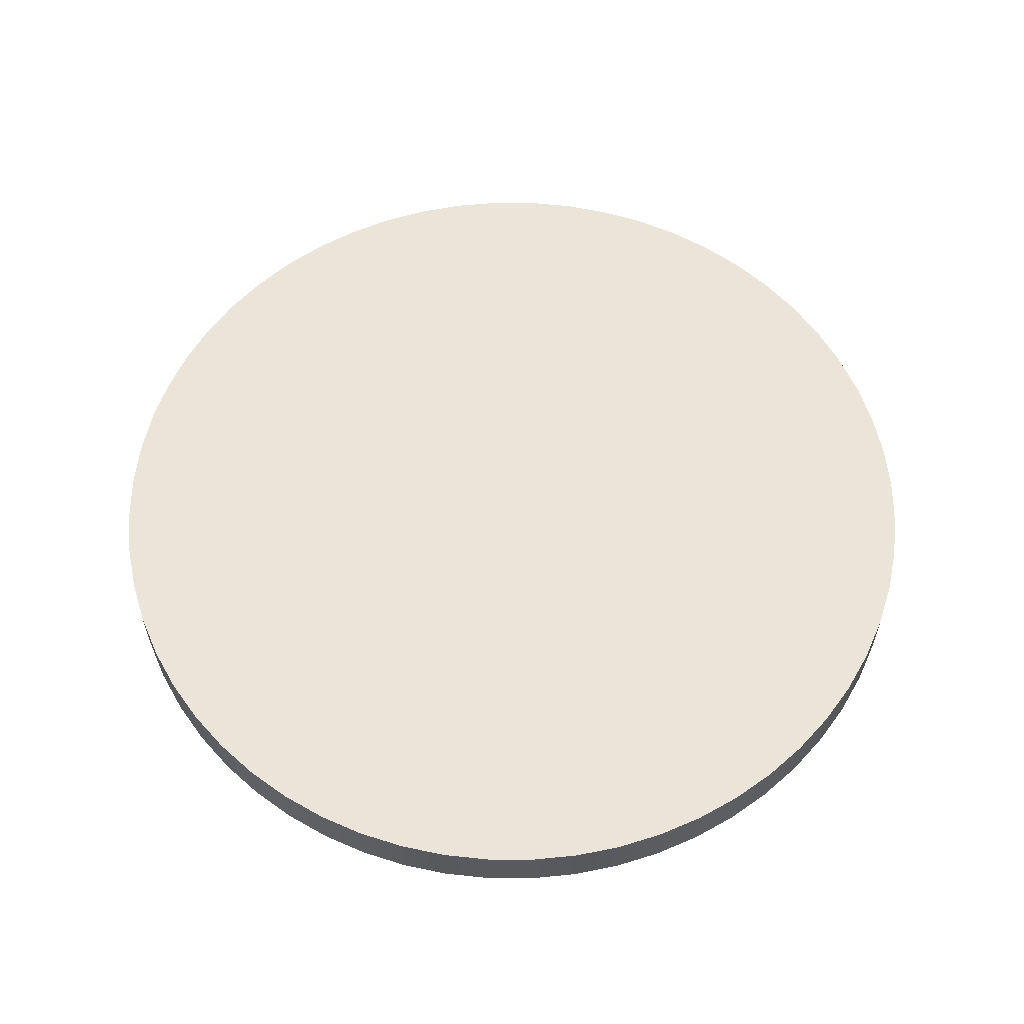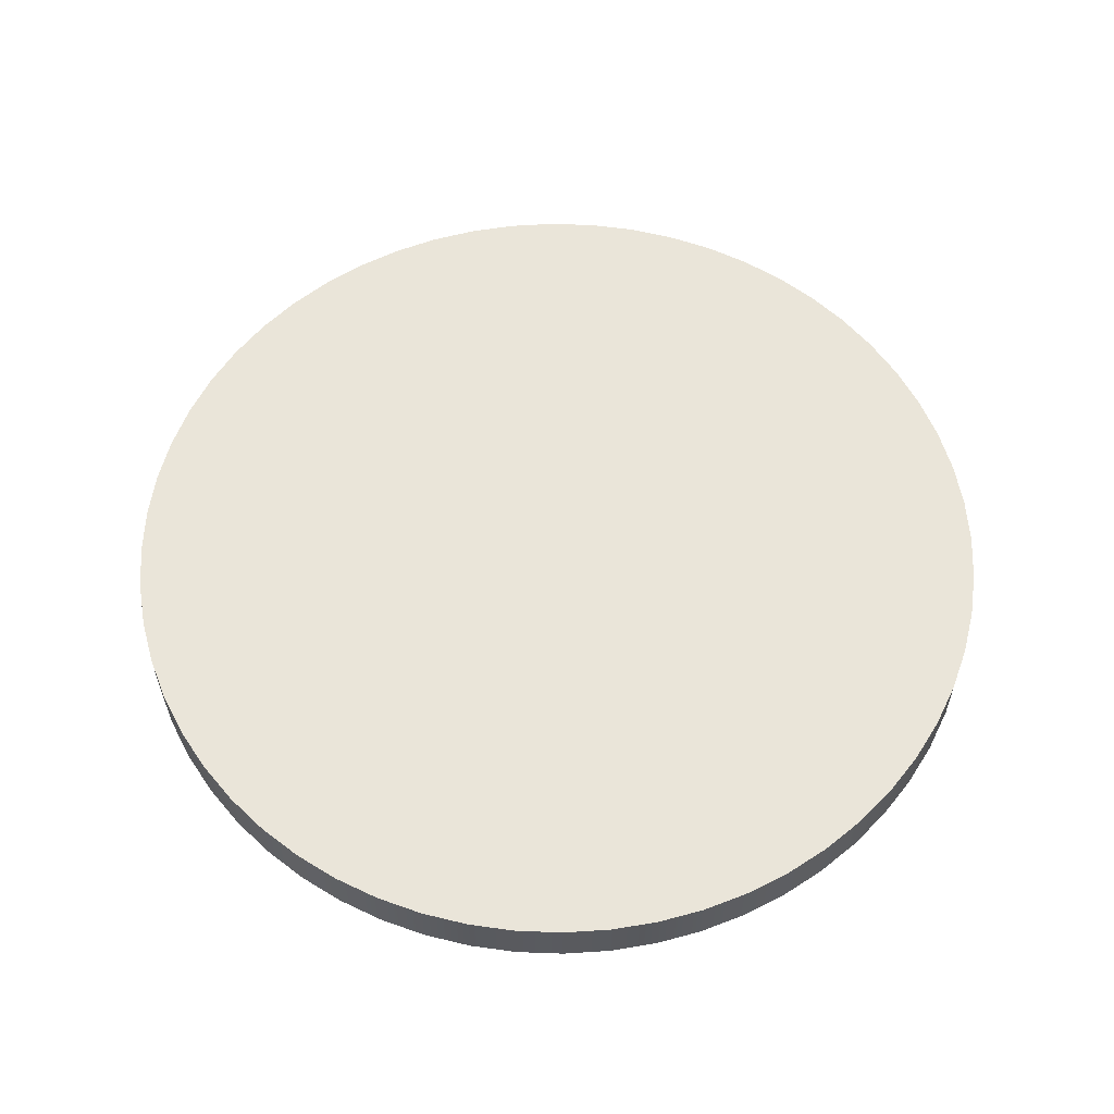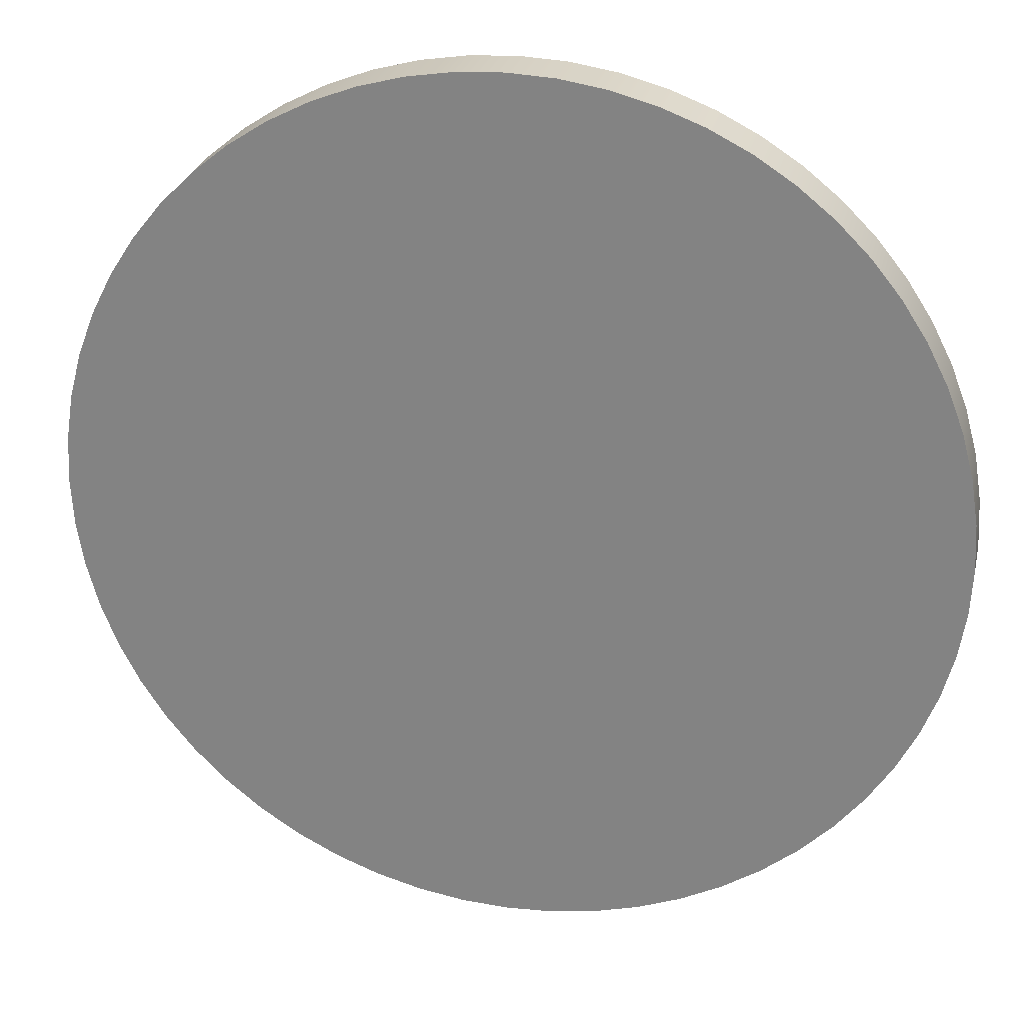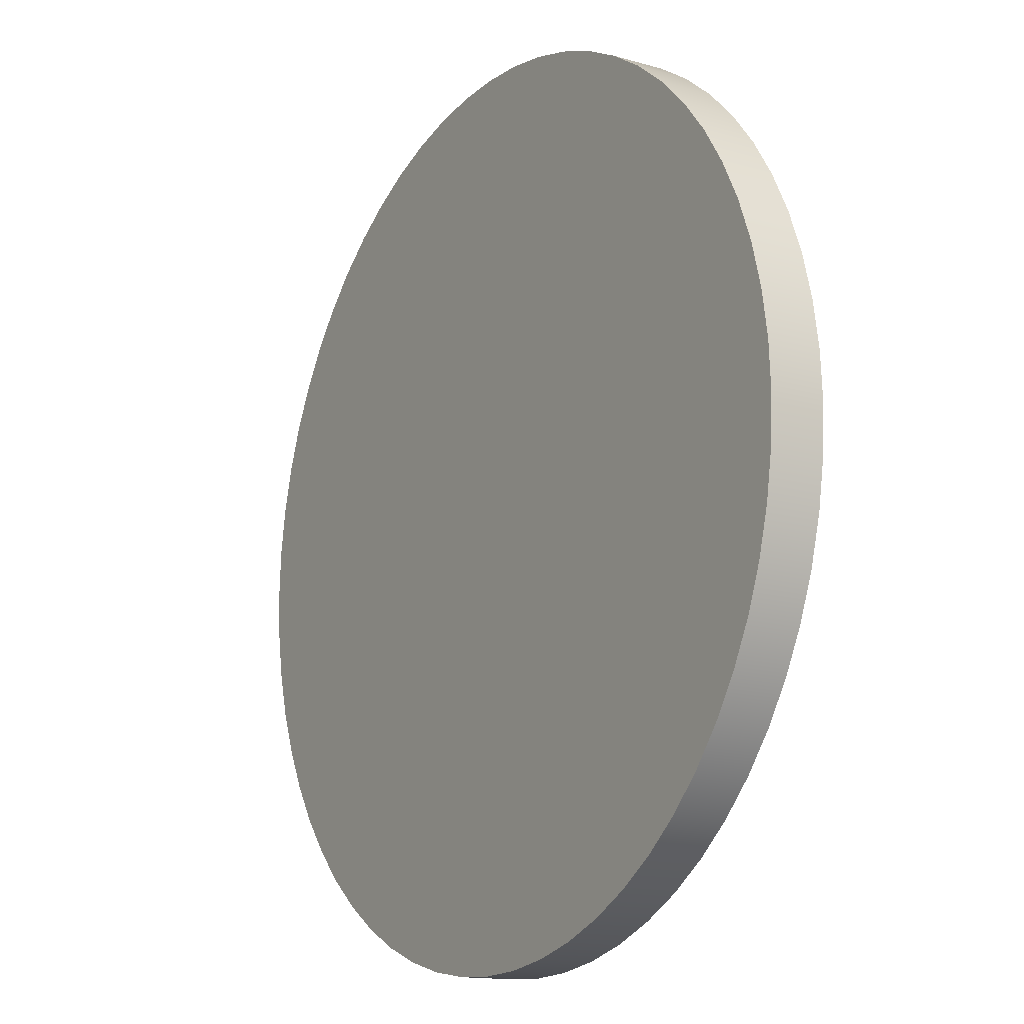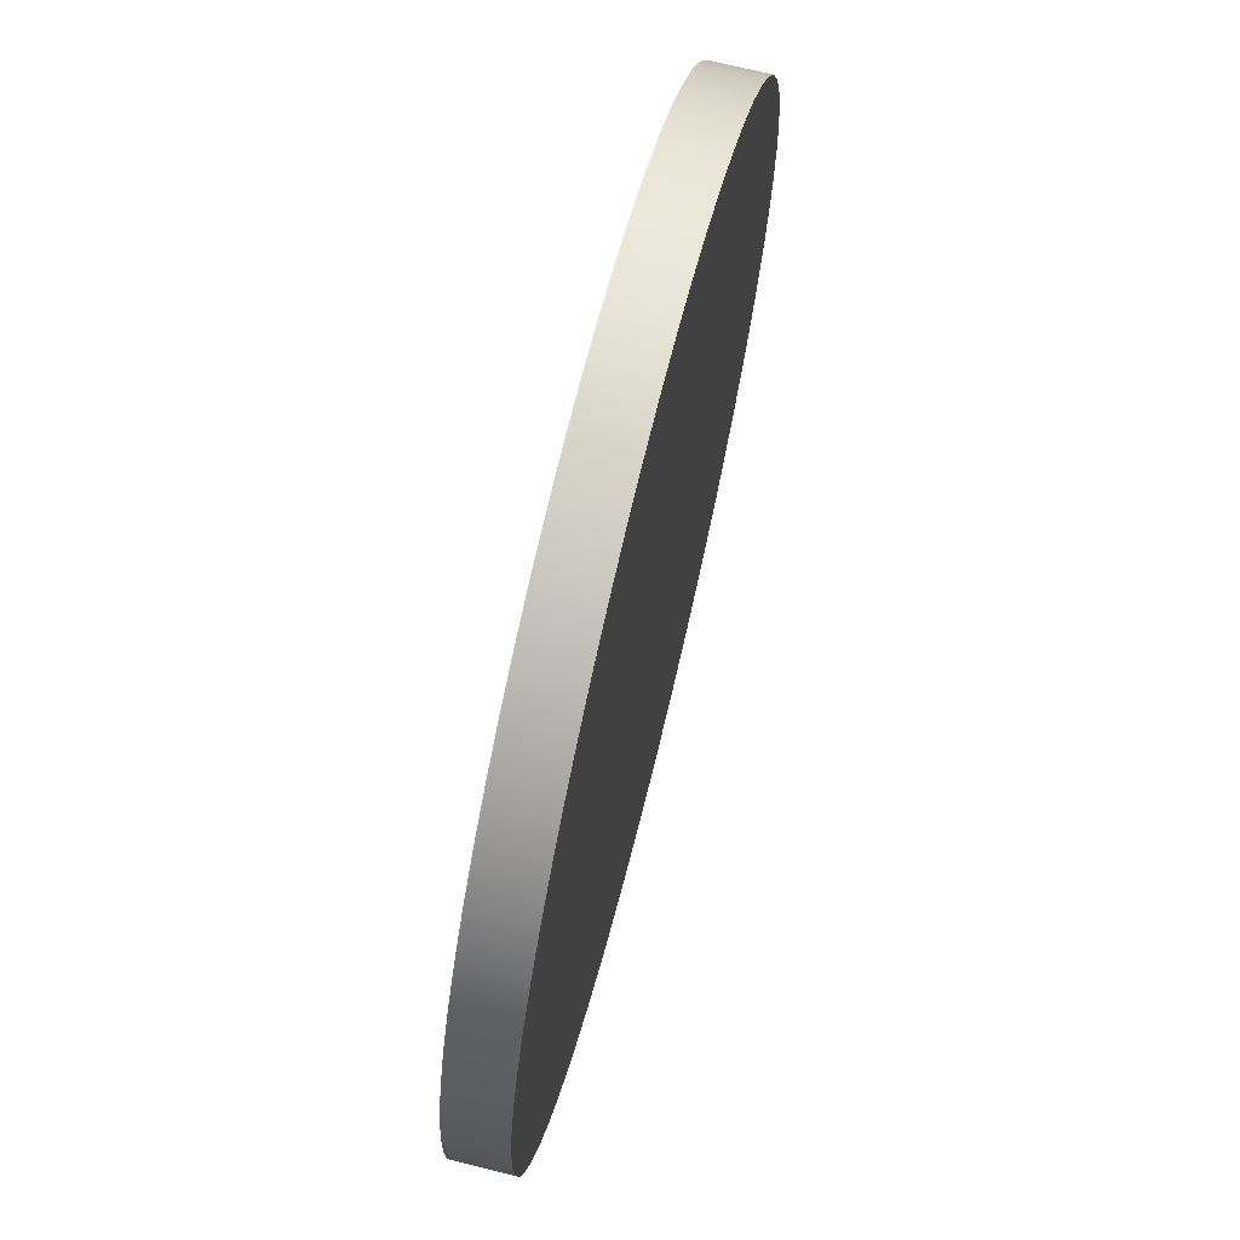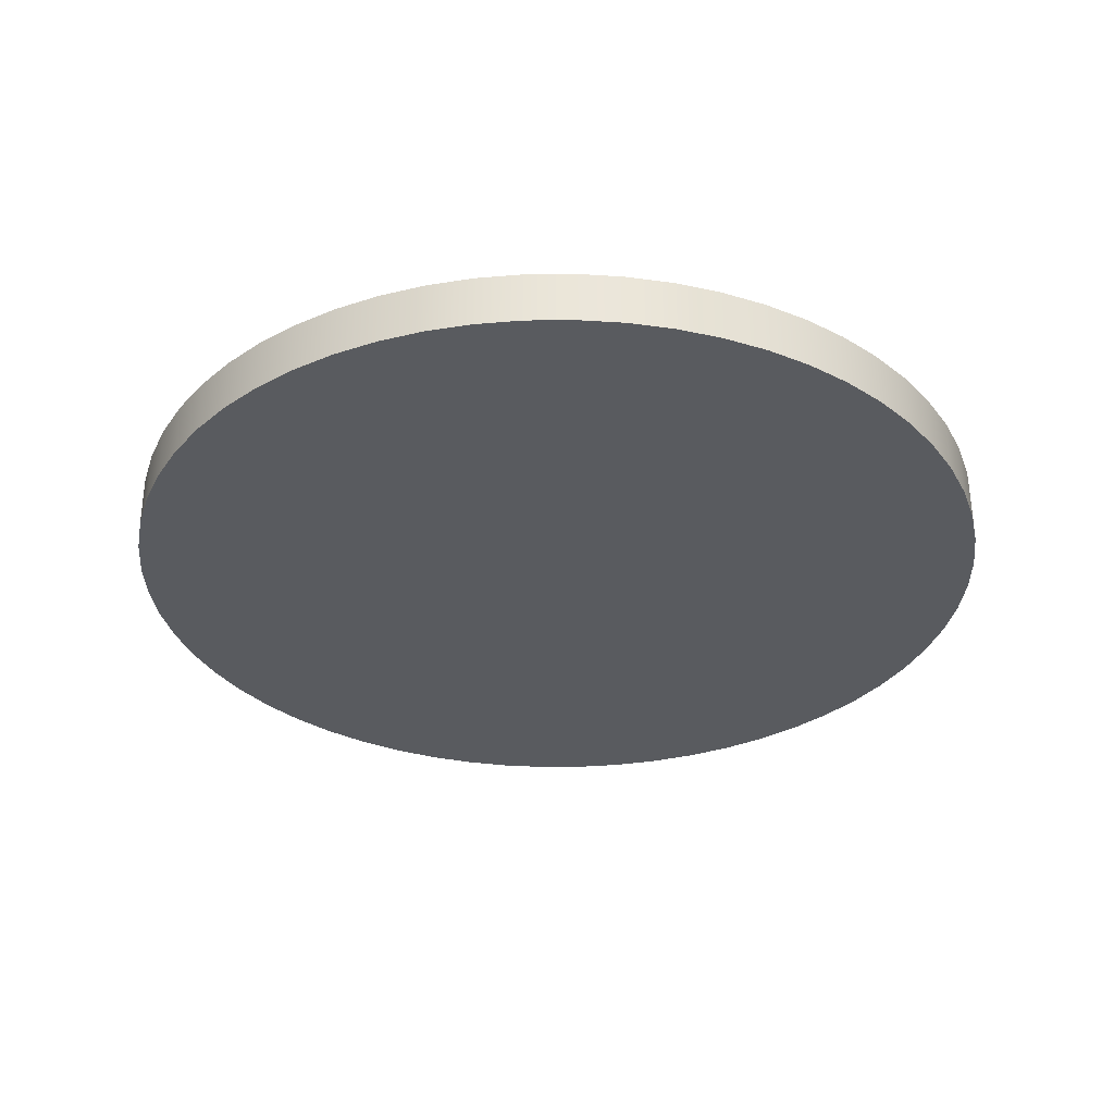
<metadata>
{"format":"obj","ext":"obj","renderer":"f3d","projection":"perspective","resolution":1024,"background":"white","views":[{"elev":59.0,"azim":33.2,"up":"+Z"},{"elev":58.1,"azim":155.2,"up":"+Z"},{"elev":26.3,"azim":-167.4,"up":"+Y"},{"elev":-14.6,"azim":-121.9,"up":"+Y"},{"elev":69.9,"azim":-76.1,"up":"+Y"},{"elev":-32.4,"azim":147.9,"up":"+Z"}]}
</metadata>
<code>
v -10.98 -2.565e-16 0.254
v -10.97 0.2189 0.254
v -10.94 0.4355 0.254
v -10.88 0.6472 0.254
v -10.8 0.8519 0.254
v -10.7 1.047 0.254
v -10.58 1.231 0.254
v -10.45 1.402 0.254
v -10.29 1.557 0.254
v -10.12 1.695 0.254
v -9.937 1.814 0.254
v -9.742 1.913 0.254
v -9.537 1.992 0.254
v -9.325 2.049 0.254
v -9.109 2.083 0.254
v -8.89 2.095 0.254
v -8.671 2.083 0.254
v -8.455 2.049 0.254
v -8.243 1.992 0.254
v -8.038 1.913 0.254
v -7.843 1.814 0.254
v -7.659 1.695 0.254
v -7.488 1.557 0.254
v -7.333 1.402 0.254
v -7.195 1.231 0.254
v -7.076 1.047 0.254
v -6.977 0.8519 0.254
v -6.898 0.6472 0.254
v -6.841 0.4355 0.254
v -6.807 0.2189 0.254
v -6.795 0 0.254
v -6.807 -0.2189 0.254
v -6.841 -0.4355 0.254
v -6.898 -0.6472 0.254
v -6.977 -0.8519 0.254
v -7.076 -1.047 0.254
v -7.195 -1.231 0.254
v -7.333 -1.402 0.254
v -7.488 -1.557 0.254
v -7.659 -1.695 0.254
v -7.843 -1.814 0.254
v -8.038 -1.913 0.254
v -8.243 -1.992 0.254
v -8.455 -2.049 0.254
v -8.671 -2.083 0.254
v -8.89 -2.095 0.254
v -9.109 -2.083 0.254
v -9.325 -2.049 0.254
v -9.537 -1.992 0.254
v -9.742 -1.913 0.254
v -9.937 -1.814 0.254
v -10.12 -1.695 0.254
v -10.29 -1.557 0.254
v -10.45 -1.402 0.254
v -10.58 -1.231 0.254
v -10.7 -1.047 0.254
v -10.8 -0.8519 0.254
v -10.88 -0.6472 0.254
v -10.94 -0.4355 0.254
v -10.97 -0.2189 0.254
v -10.98 -2.565e-16 0
v -10.97 -0.2189 0
v -10.94 -0.4355 0
v -10.88 -0.6472 0
v -10.8 -0.8519 0
v -10.7 -1.047 0
v -10.58 -1.231 0
v -10.45 -1.402 0
v -10.29 -1.557 0
v -10.12 -1.695 0
v -9.937 -1.814 0
v -9.742 -1.913 0
v -9.537 -1.992 0
v -9.325 -2.049 0
v -9.109 -2.083 0
v -8.89 -2.095 0
v -8.671 -2.083 0
v -8.455 -2.049 0
v -8.243 -1.992 0
v -8.038 -1.913 0
v -7.843 -1.814 0
v -7.659 -1.695 0
v -7.488 -1.557 0
v -7.333 -1.402 0
v -7.195 -1.231 0
v -7.076 -1.047 0
v -6.977 -0.8519 0
v -6.898 -0.6472 0
v -6.841 -0.4355 0
v -6.807 -0.2189 0
v -6.795 0 0
v -6.807 0.2189 0
v -6.841 0.4355 0
v -6.898 0.6472 0
v -6.977 0.8519 0
v -7.076 1.047 0
v -7.195 1.231 0
v -7.333 1.402 0
v -7.488 1.557 0
v -7.659 1.695 0
v -7.843 1.814 0
v -8.038 1.913 0
v -8.243 1.992 0
v -8.455 2.049 0
v -8.671 2.083 0
v -8.89 2.095 0
v -9.109 2.083 0
v -9.325 2.049 0
v -9.537 1.992 0
v -9.742 1.913 0
v -9.937 1.814 0
v -10.12 1.695 0
v -10.29 1.557 0
v -10.45 1.402 0
v -10.58 1.231 0
v -10.7 1.047 0
v -10.8 0.8519 0
v -10.88 0.6472 0
v -10.94 0.4355 0
v -10.97 0.2189 0
v -10.98 -2.565e-16 0
v -10.98 -2.565e-16 0.254
v -10.98 -2.565e-16 0.254
v -10.97 -0.2189 0.254
v -10.94 -0.4355 0.254
v -10.88 -0.6472 0.254
v -10.8 -0.8519 0.254
v -10.7 -1.047 0.254
v -10.58 -1.231 0.254
v -10.45 -1.402 0.254
v -10.29 -1.557 0.254
v -10.12 -1.695 0.254
v -9.937 -1.814 0.254
v -9.742 -1.913 0.254
v -9.537 -1.992 0.254
v -9.325 -2.049 0.254
v -9.109 -2.083 0.254
v -8.89 -2.095 0.254
v -8.671 -2.083 0.254
v -8.455 -2.049 0.254
v -8.243 -1.992 0.254
v -8.038 -1.913 0.254
v -7.843 -1.814 0.254
v -7.659 -1.695 0.254
v -7.488 -1.557 0.254
v -7.333 -1.402 0.254
v -7.195 -1.231 0.254
v -7.076 -1.047 0.254
v -6.977 -0.8519 0.254
v -6.898 -0.6472 0.254
v -6.841 -0.4355 0.254
v -6.807 -0.2189 0.254
v -6.795 0 0.254
v -6.807 0.2189 0.254
v -6.841 0.4355 0.254
v -6.898 0.6472 0.254
v -6.977 0.8519 0.254
v -7.076 1.047 0.254
v -7.195 1.231 0.254
v -7.333 1.402 0.254
v -7.488 1.557 0.254
v -7.659 1.695 0.254
v -7.843 1.814 0.254
v -8.038 1.913 0.254
v -8.243 1.992 0.254
v -8.455 2.049 0.254
v -8.671 2.083 0.254
v -8.89 2.095 0.254
v -9.109 2.083 0.254
v -9.325 2.049 0.254
v -9.537 1.992 0.254
v -9.742 1.913 0.254
v -9.937 1.814 0.254
v -10.12 1.695 0.254
v -10.29 1.557 0.254
v -10.45 1.402 0.254
v -10.58 1.231 0.254
v -10.7 1.047 0.254
v -10.8 0.8519 0.254
v -10.88 0.6472 0.254
v -10.94 0.4355 0.254
v -10.97 0.2189 0.254
v -10.98 -2.565e-16 0
v -10.97 0.2189 0
v -10.94 0.4355 0
v -10.88 0.6472 0
v -10.8 0.8519 0
v -10.7 1.047 0
v -10.58 1.231 0
v -10.45 1.402 0
v -10.29 1.557 0
v -10.12 1.695 0
v -9.937 1.814 0
v -9.742 1.913 0
v -9.537 1.992 0
v -9.325 2.049 0
v -9.109 2.083 0
v -8.89 2.095 0
v -8.671 2.083 0
v -8.455 2.049 0
v -8.243 1.992 0
v -8.038 1.913 0
v -7.843 1.814 0
v -7.659 1.695 0
v -7.488 1.557 0
v -7.333 1.402 0
v -7.195 1.231 0
v -7.076 1.047 0
v -6.977 0.8519 0
v -6.898 0.6472 0
v -6.841 0.4355 0
v -6.807 0.2189 0
v -6.795 0 0
v -6.807 -0.2189 0
v -6.841 -0.4355 0
v -6.898 -0.6472 0
v -6.977 -0.8519 0
v -7.076 -1.047 0
v -7.195 -1.231 0
v -7.333 -1.402 0
v -7.488 -1.557 0
v -7.659 -1.695 0
v -7.843 -1.814 0
v -8.038 -1.913 0
v -8.243 -1.992 0
v -8.455 -2.049 0
v -8.671 -2.083 0
v -8.89 -2.095 0
v -9.109 -2.083 0
v -9.325 -2.049 0
v -9.537 -1.992 0
v -9.742 -1.913 0
v -9.937 -1.814 0
v -10.12 -1.695 0
v -10.29 -1.557 0
v -10.45 -1.402 0
v -10.58 -1.231 0
v -10.7 -1.047 0
v -10.8 -0.8519 0
v -10.88 -0.6472 0
v -10.94 -0.4355 0
v -10.97 -0.2189 0
g c23f75dc-e355-11ea-b949-54bf646e7e1f
f 2 120 1
f 1 120 121
f 122 61 60
f 60 61 62
f 60 62 59
f 59 62 63
f 59 63 58
f 58 63 64
f 58 64 57
f 57 64 65
f 57 65 56
f 56 65 66
f 56 66 55
f 55 66 67
f 55 67 54
f 54 67 68
f 54 68 53
f 53 68 69
f 53 69 52
f 52 69 70
f 52 70 51
f 51 70 71
f 51 71 50
f 50 71 72
f 50 72 49
f 49 72 73
f 49 73 48
f 48 73 74
f 48 74 47
f 47 74 75
f 47 75 46
f 46 75 76
f 46 76 45
f 45 76 77
f 45 77 44
f 44 77 78
f 44 78 43
f 43 78 79
f 43 79 42
f 42 79 80
f 42 80 41
f 41 80 81
f 41 81 40
f 40 81 82
f 40 82 39
f 39 82 83
f 39 83 38
f 38 83 84
f 38 84 37
f 37 84 85
f 37 85 36
f 36 85 86
f 36 86 35
f 35 86 87
f 35 87 34
f 34 87 88
f 34 88 33
f 33 88 89
f 33 89 32
f 32 89 90
f 32 90 31
f 31 90 91
f 31 91 30
f 30 91 92
f 30 92 29
f 29 92 93
f 29 93 28
f 28 93 94
f 28 94 27
f 27 94 95
f 27 95 26
f 26 95 96
f 26 96 25
f 25 96 97
f 25 97 24
f 24 97 98
f 24 98 23
f 23 98 99
f 23 99 22
f 22 99 100
f 22 100 21
f 21 100 101
f 21 101 20
f 20 101 102
f 20 102 19
f 19 102 103
f 19 103 18
f 18 103 104
f 18 104 17
f 17 104 105
f 17 105 16
f 16 105 106
f 16 106 15
f 15 106 107
f 15 107 14
f 14 107 108
f 14 108 13
f 13 108 109
f 13 109 12
f 12 109 110
f 12 110 11
f 11 110 111
f 11 111 10
f 10 111 112
f 10 112 9
f 9 112 113
f 9 113 8
f 8 113 114
f 8 114 7
f 7 114 115
f 7 115 6
f 6 115 116
f 6 116 5
f 5 116 117
f 5 117 4
f 4 117 118
f 4 118 3
f 3 118 119
f 3 119 2
f 2 119 120
g c23fc400-e355-11ea-bfad-54bf646e7e1f
f 124 152 123
f 123 152 153
f 123 153 182
f 182 153 154
f 182 154 181
f 181 154 155
f 181 155 180
f 180 155 156
f 180 156 179
f 179 156 157
f 179 157 178
f 178 157 158
f 178 158 177
f 177 158 159
f 177 159 176
f 176 159 160
f 176 160 175
f 175 160 161
f 175 161 174
f 174 161 162
f 174 162 173
f 173 162 163
f 173 163 172
f 172 163 164
f 172 164 171
f 171 164 165
f 171 165 170
f 170 165 166
f 170 166 169
f 169 166 167
f 169 167 168
f 152 124 151
f 151 124 125
f 151 125 150
f 150 125 126
f 150 126 149
f 149 126 127
f 149 127 148
f 148 127 128
f 148 128 147
f 147 128 129
f 147 129 146
f 146 129 130
f 146 130 145
f 145 130 131
f 145 131 144
f 144 131 132
f 144 132 143
f 143 132 133
f 143 133 142
f 142 133 134
f 142 134 141
f 141 134 135
f 141 135 140
f 140 135 136
f 140 136 139
f 139 136 137
f 139 137 138
g c23feafe-e355-11ea-8164-54bf646e7e1f
f 184 212 183
f 183 212 213
f 183 213 242
f 242 213 214
f 242 214 241
f 241 214 215
f 241 215 240
f 240 215 216
f 240 216 239
f 239 216 217
f 239 217 238
f 238 217 218
f 238 218 237
f 237 218 219
f 237 219 236
f 236 219 220
f 236 220 235
f 235 220 221
f 235 221 234
f 234 221 222
f 234 222 233
f 233 222 223
f 233 223 232
f 232 223 224
f 232 224 231
f 231 224 225
f 231 225 230
f 230 225 226
f 230 226 229
f 229 226 227
f 229 227 228
f 212 184 211
f 211 184 185
f 211 185 210
f 210 185 186
f 210 186 209
f 209 186 187
f 209 187 208
f 208 187 188
f 208 188 207
f 207 188 189
f 207 189 206
f 206 189 190
f 206 190 205
f 205 190 191
f 205 191 204
f 204 191 192
f 204 192 203
f 203 192 193
f 203 193 202
f 202 193 194
f 202 194 201
f 201 194 195
f 201 195 200
f 200 195 196
f 200 196 199
f 199 196 197
f 199 197 198

</code>
